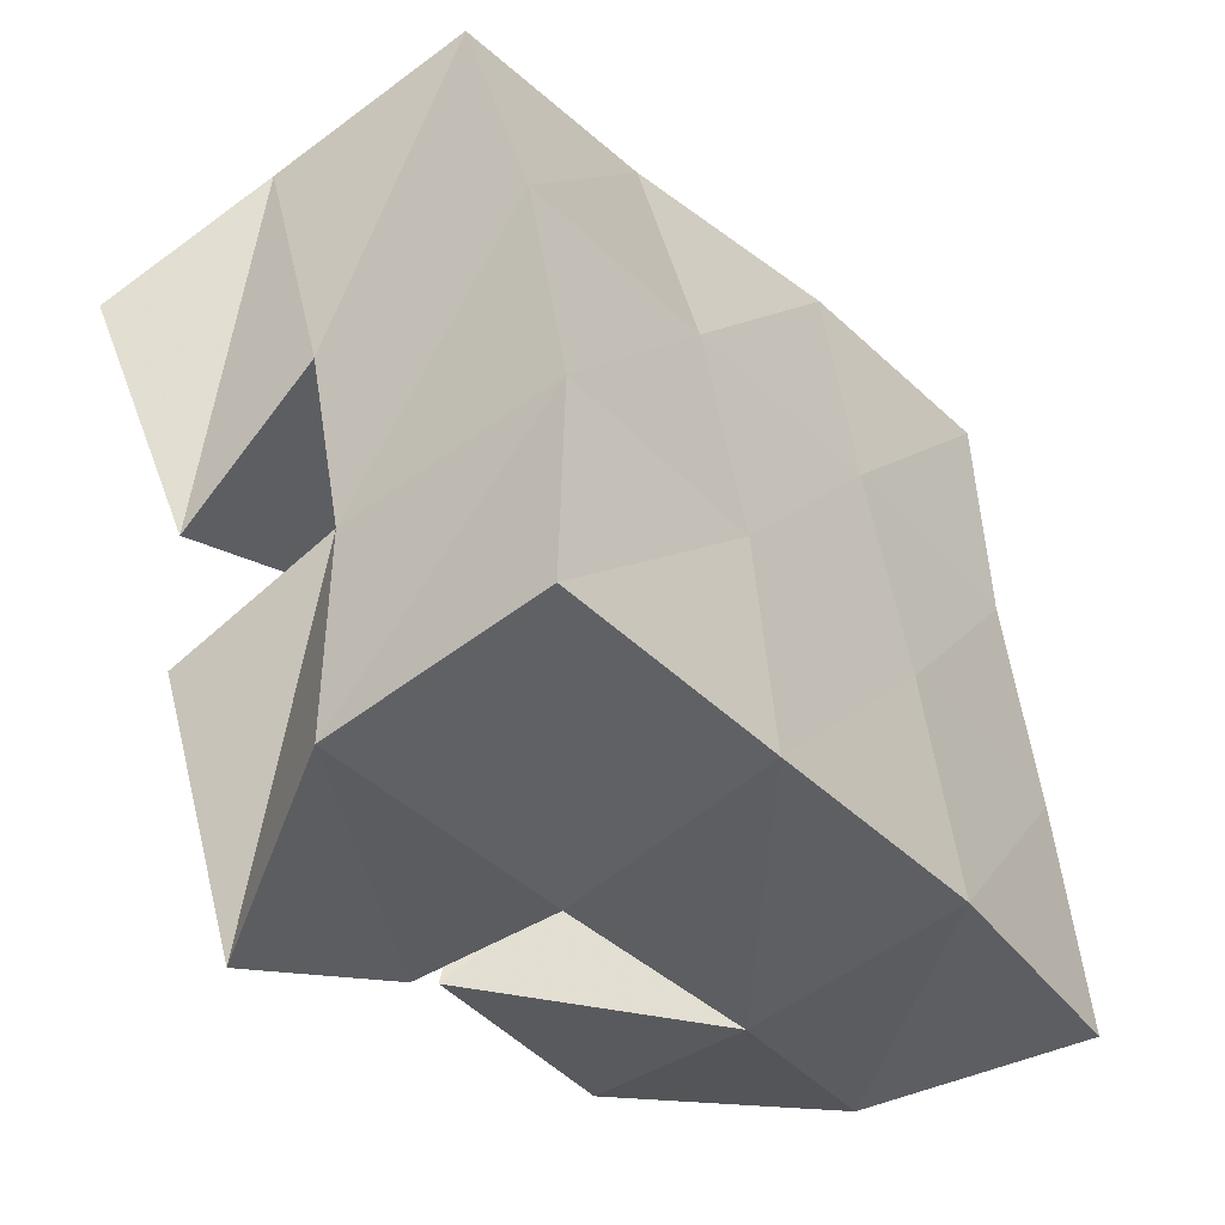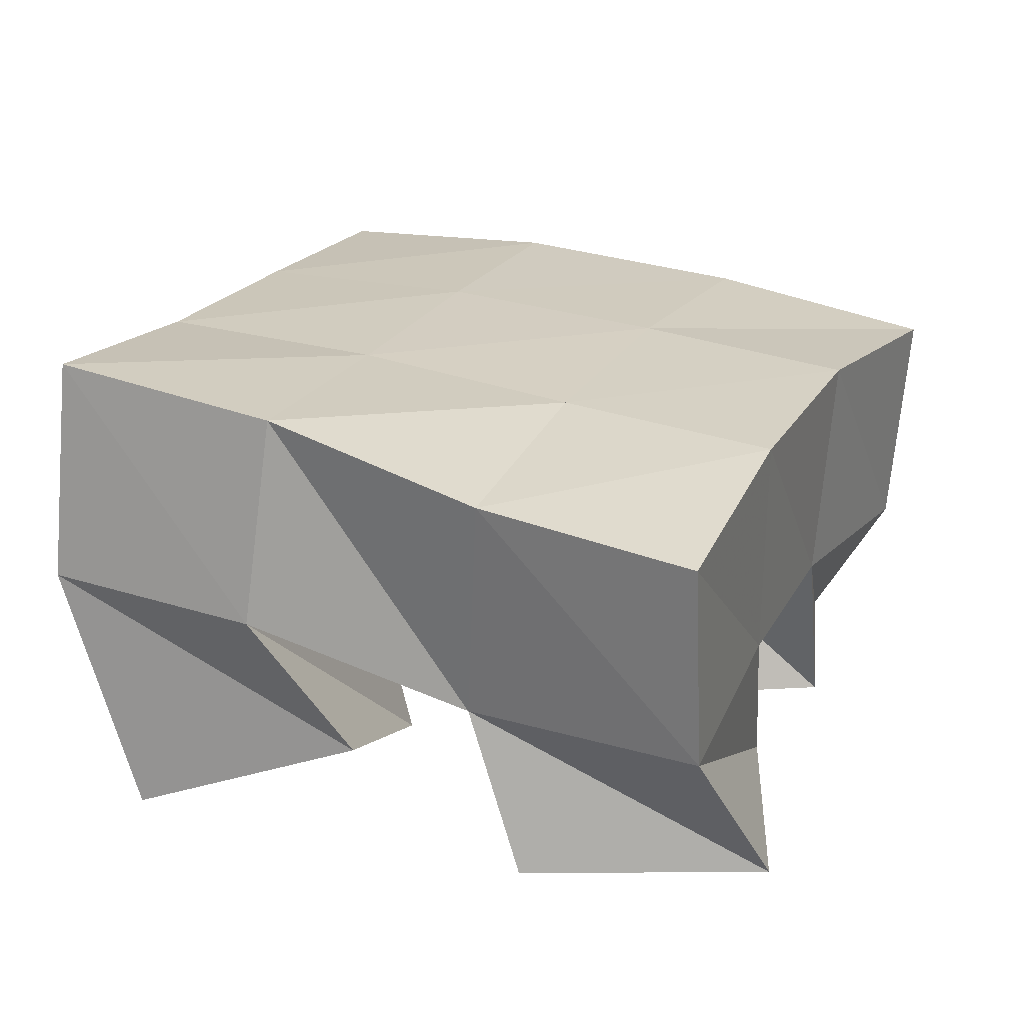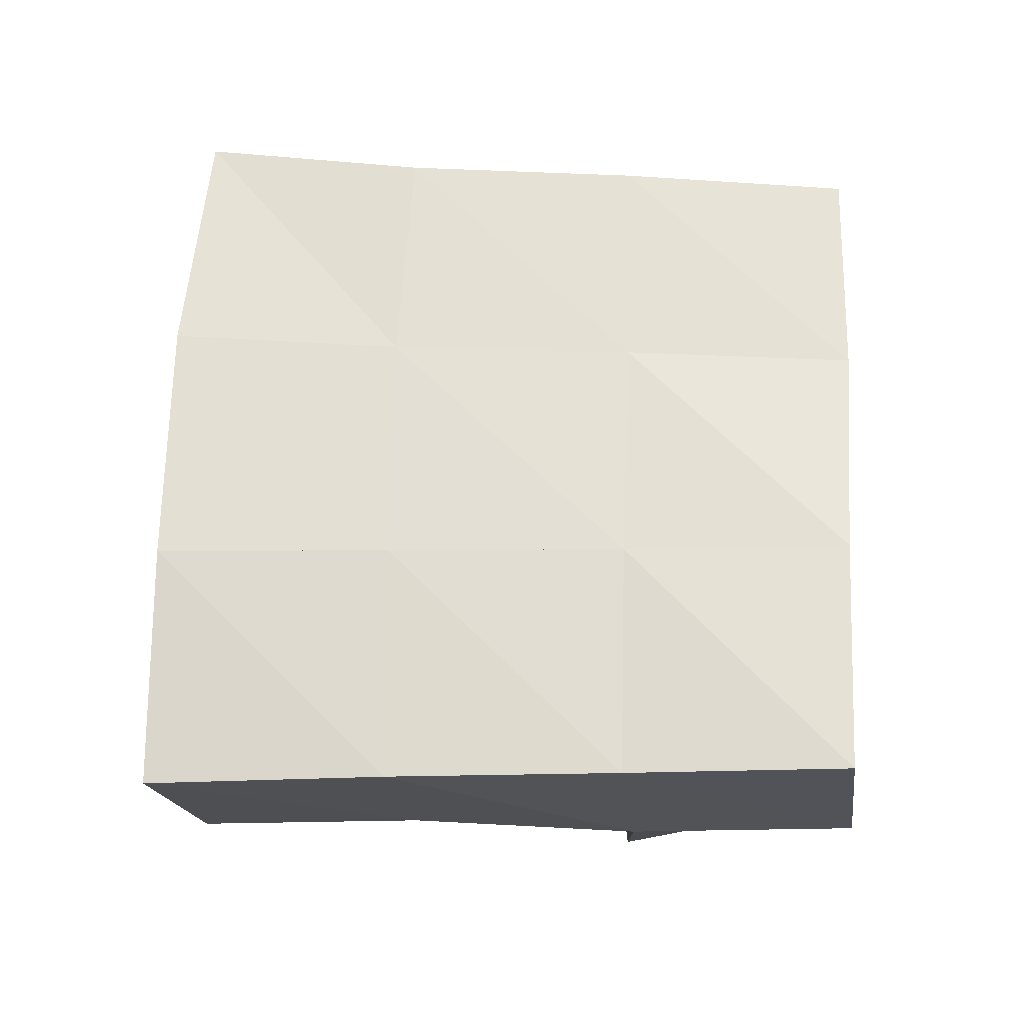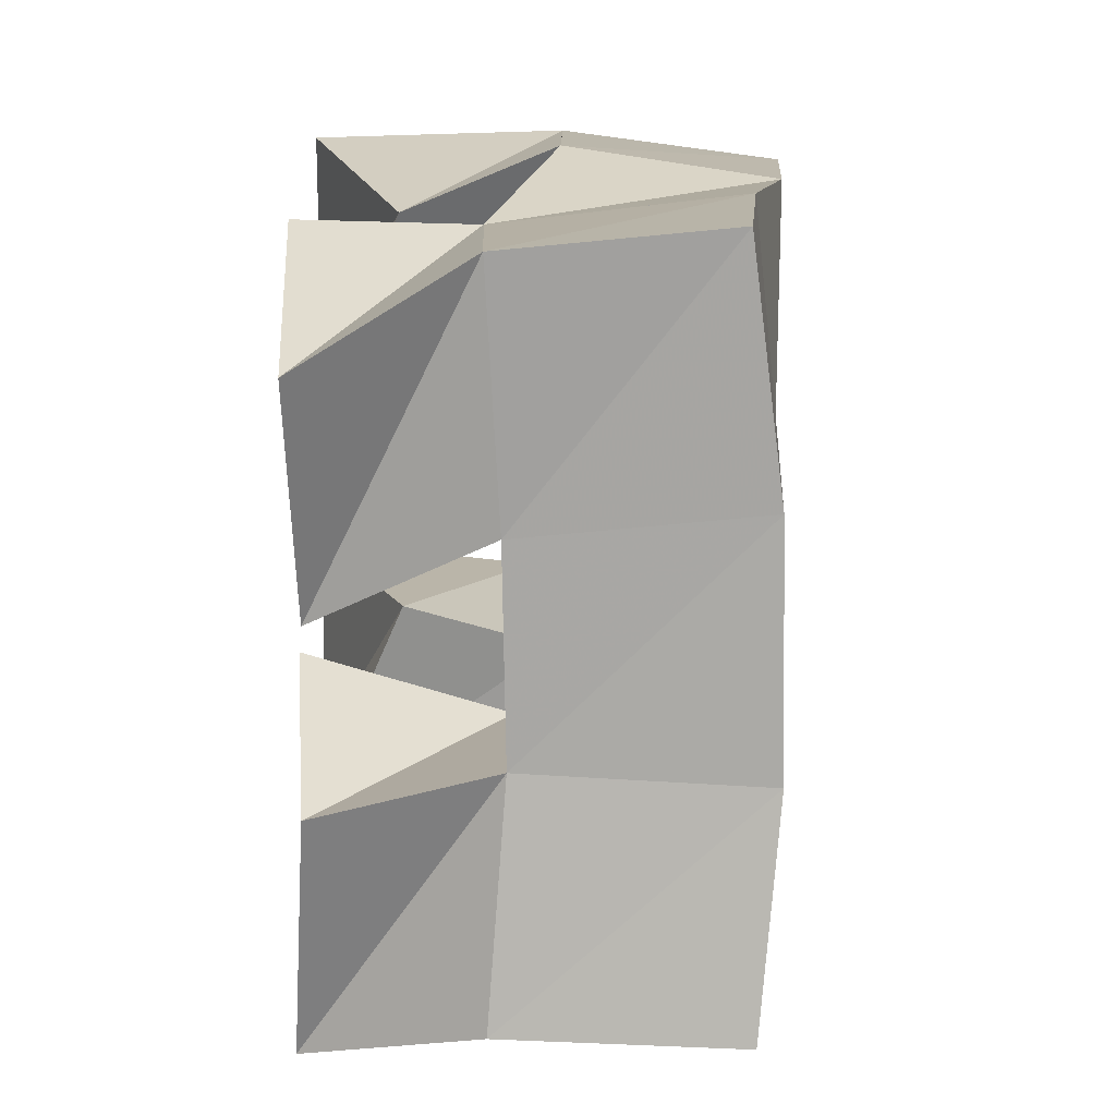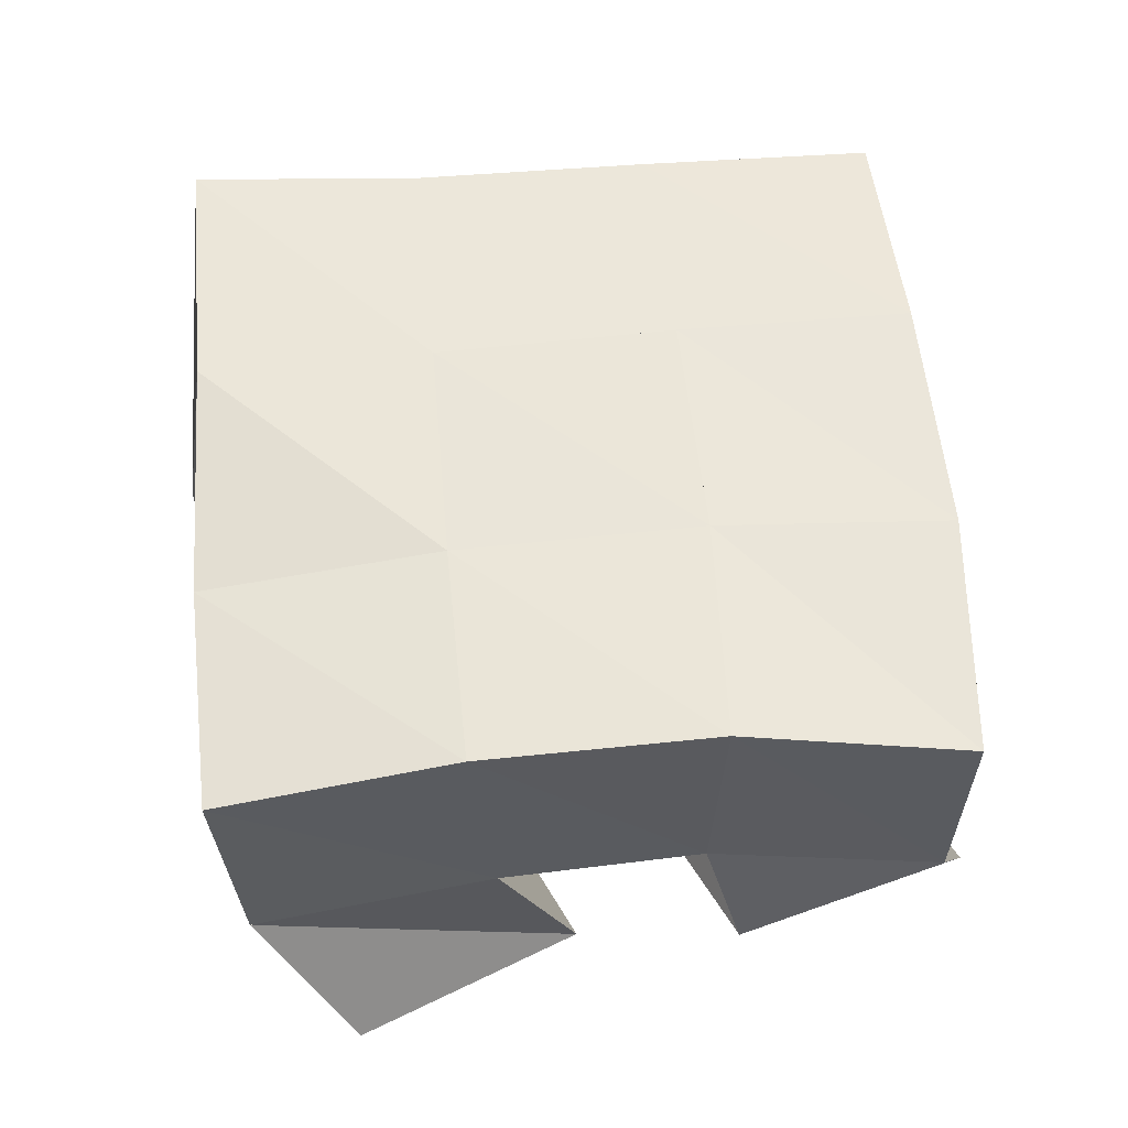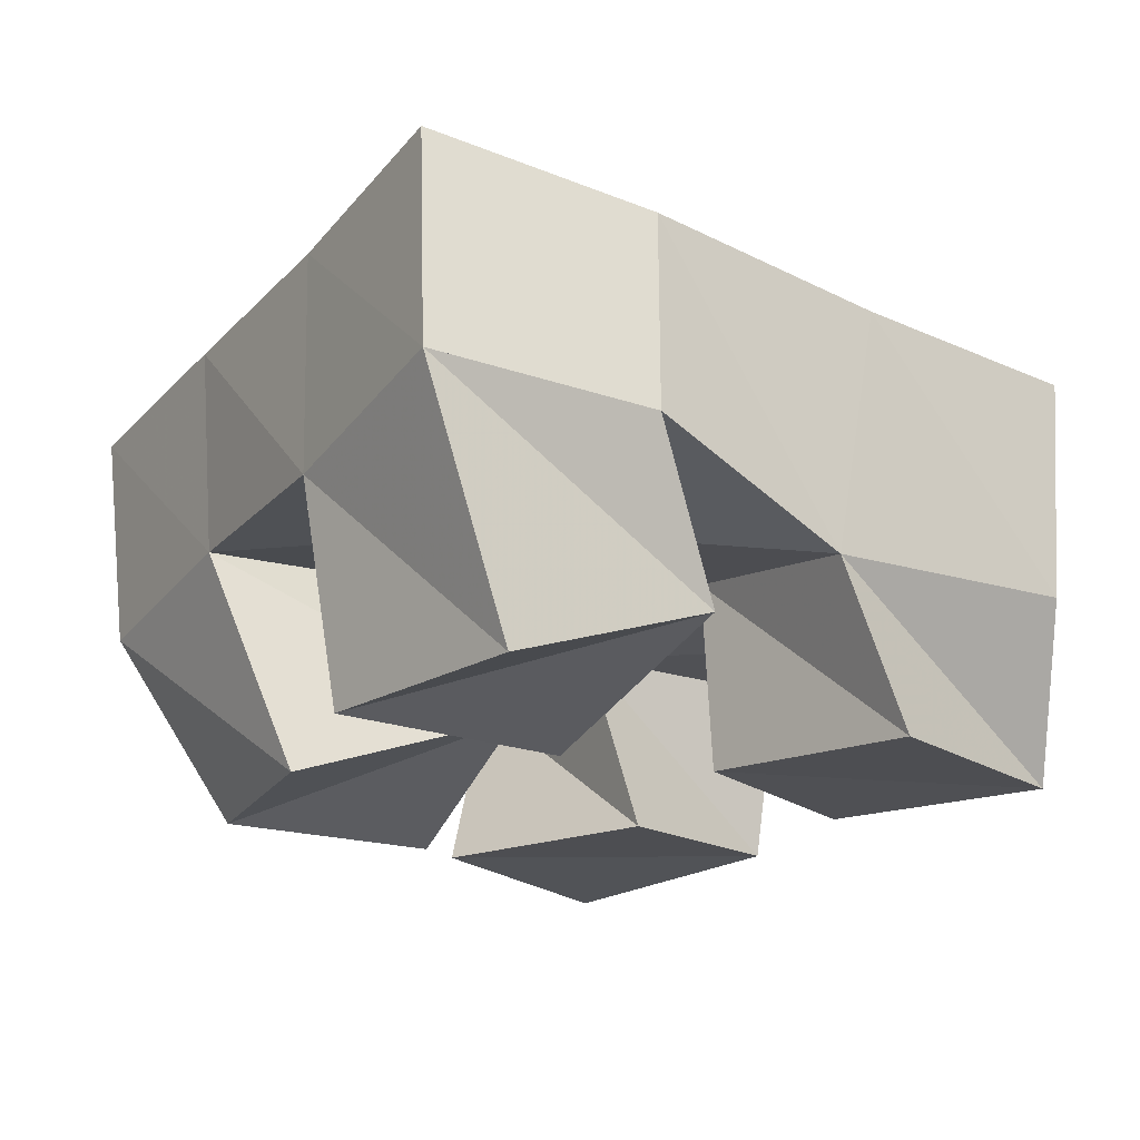
<metadata>
{"format":"obj","ext":"obj","renderer":"f3d","projection":"perspective","resolution":1024,"background":"white","views":[{"elev":-53.8,"azim":126.1,"up":"+Z"},{"elev":23.4,"azim":35.6,"up":"+Y"},{"elev":69.4,"azim":-76.7,"up":"+Y"},{"elev":2.2,"azim":88.2,"up":"+Z"},{"elev":53.6,"azim":96.1,"up":"+Y"},{"elev":-20.2,"azim":-18.2,"up":"+Y"}]}
</metadata>
<code>
v 0.6463 0.1 0.005017
v 0.6691 0.1364 0.01264
v 0.6726 0.1028 0.05347
v 0.6744 0.14 0.06229
v 0.6024 0.1004 0.03893
v 0.6165 0.1449 0.01596
v 0.633 0.1 0.08128
v 0.626 0.1421 0.06847
v 0.6005 0.101 0.1256
v 0.59 0.1468 0.1292
v 0.6176 0.1192 0.1684
v 0.6015 0.1522 0.1837
v 0.5502 0.1 0.1434
v 0.5423 0.1472 0.1441
v 0.5706 0.1 0.1887
v 0.553 0.1542 0.1926
v 0.5947 0.1003 0.04525
v 0.5672 0.1478 0.02756
v 0.6025 0.1195 0.08854
v 0.5819 0.1514 0.07859
v 0.547 0.1 0.05526
v 0.5223 0.1425 0.0464
v 0.5513 0.1002 0.1003
v 0.5332 0.1478 0.09448
v 0.6764 0.1031 0.08911
v 0.6842 0.139 0.1048
v 0.7047 0.1013 0.1328
v 0.6987 0.1358 0.1545
v 0.6368 0.1032 0.1171
v 0.6345 0.144 0.1175
v 0.6595 0.1 0.1633
v 0.6462 0.1361 0.1636
v 0.6726 0.1857 0.01108
v 0.6771 0.1901 0.05964
v 0.6213 0.1913 0.0173
v 0.6294 0.193 0.06729
v 0.5687 0.1945 0.02851
v 0.5801 0.1959 0.07812
v 0.5182 0.1918 0.03985
v 0.5307 0.1951 0.08992
v 0.6874 0.1888 0.1094
v 0.6406 0.1923 0.1192
v 0.5922 0.1962 0.1286
v 0.5426 0.1973 0.139
v 0.6993 0.1819 0.1589
v 0.6526 0.1873 0.1691
v 0.6039 0.1977 0.1767
v 0.5534 0.2026 0.1863
f 1 2 4
f 3 1 4
f 2 6 8
f 4 2 8
f 6 5 7
f 8 6 7
f 5 1 3
f 7 5 3
f 8 7 3
f 4 8 3
f 2 1 5
f 6 2 5
f 9 10 12
f 11 9 12
f 10 14 16
f 12 10 16
f 14 13 15
f 16 14 15
f 13 9 11
f 15 13 11
f 16 15 11
f 12 16 11
f 10 9 13
f 14 10 13
f 17 18 20
f 19 17 20
f 18 22 24
f 20 18 24
f 22 21 23
f 24 22 23
f 21 17 19
f 23 21 19
f 24 23 19
f 20 24 19
f 18 17 21
f 22 18 21
f 25 26 28
f 27 25 28
f 26 30 32
f 28 26 32
f 30 29 31
f 32 30 31
f 29 25 27
f 31 29 27
f 32 31 27
f 28 32 27
f 26 25 29
f 30 26 29
f 2 33 34
f 4 2 34
f 33 35 36
f 34 33 36
f 35 6 8
f 36 35 8
f 6 2 4
f 8 6 4
f 36 8 4
f 34 36 4
f 33 2 6
f 35 33 6
f 6 35 36
f 8 6 36
f 35 37 38
f 36 35 38
f 37 18 20
f 38 37 20
f 18 6 8
f 20 18 8
f 38 20 8
f 36 38 8
f 35 6 18
f 37 35 18
f 18 37 38
f 20 18 38
f 37 39 40
f 38 37 40
f 39 22 24
f 40 39 24
f 22 18 20
f 24 22 20
f 40 24 20
f 38 40 20
f 37 18 22
f 39 37 22
f 4 34 41
f 26 4 41
f 34 36 42
f 41 34 42
f 36 8 30
f 42 36 30
f 8 4 26
f 30 8 26
f 42 30 26
f 41 42 26
f 34 4 8
f 36 34 8
f 8 36 42
f 30 8 42
f 36 38 43
f 42 36 43
f 38 20 10
f 43 38 10
f 20 8 30
f 10 20 30
f 43 10 30
f 42 43 30
f 36 8 20
f 38 36 20
f 20 38 43
f 10 20 43
f 38 40 44
f 43 38 44
f 40 24 14
f 44 40 14
f 24 20 10
f 14 24 10
f 44 14 10
f 43 44 10
f 38 20 24
f 40 38 24
f 26 41 45
f 28 26 45
f 41 42 46
f 45 41 46
f 42 30 32
f 46 42 32
f 30 26 28
f 32 30 28
f 46 32 28
f 45 46 28
f 41 26 30
f 42 41 30
f 30 42 46
f 32 30 46
f 42 43 47
f 46 42 47
f 43 10 12
f 47 43 12
f 10 30 32
f 12 10 32
f 47 12 32
f 46 47 32
f 42 30 10
f 43 42 10
f 10 43 47
f 12 10 47
f 43 44 48
f 47 43 48
f 44 14 16
f 48 44 16
f 14 10 12
f 16 14 12
f 48 16 12
f 47 48 12
f 43 10 14
f 44 43 14

</code>
